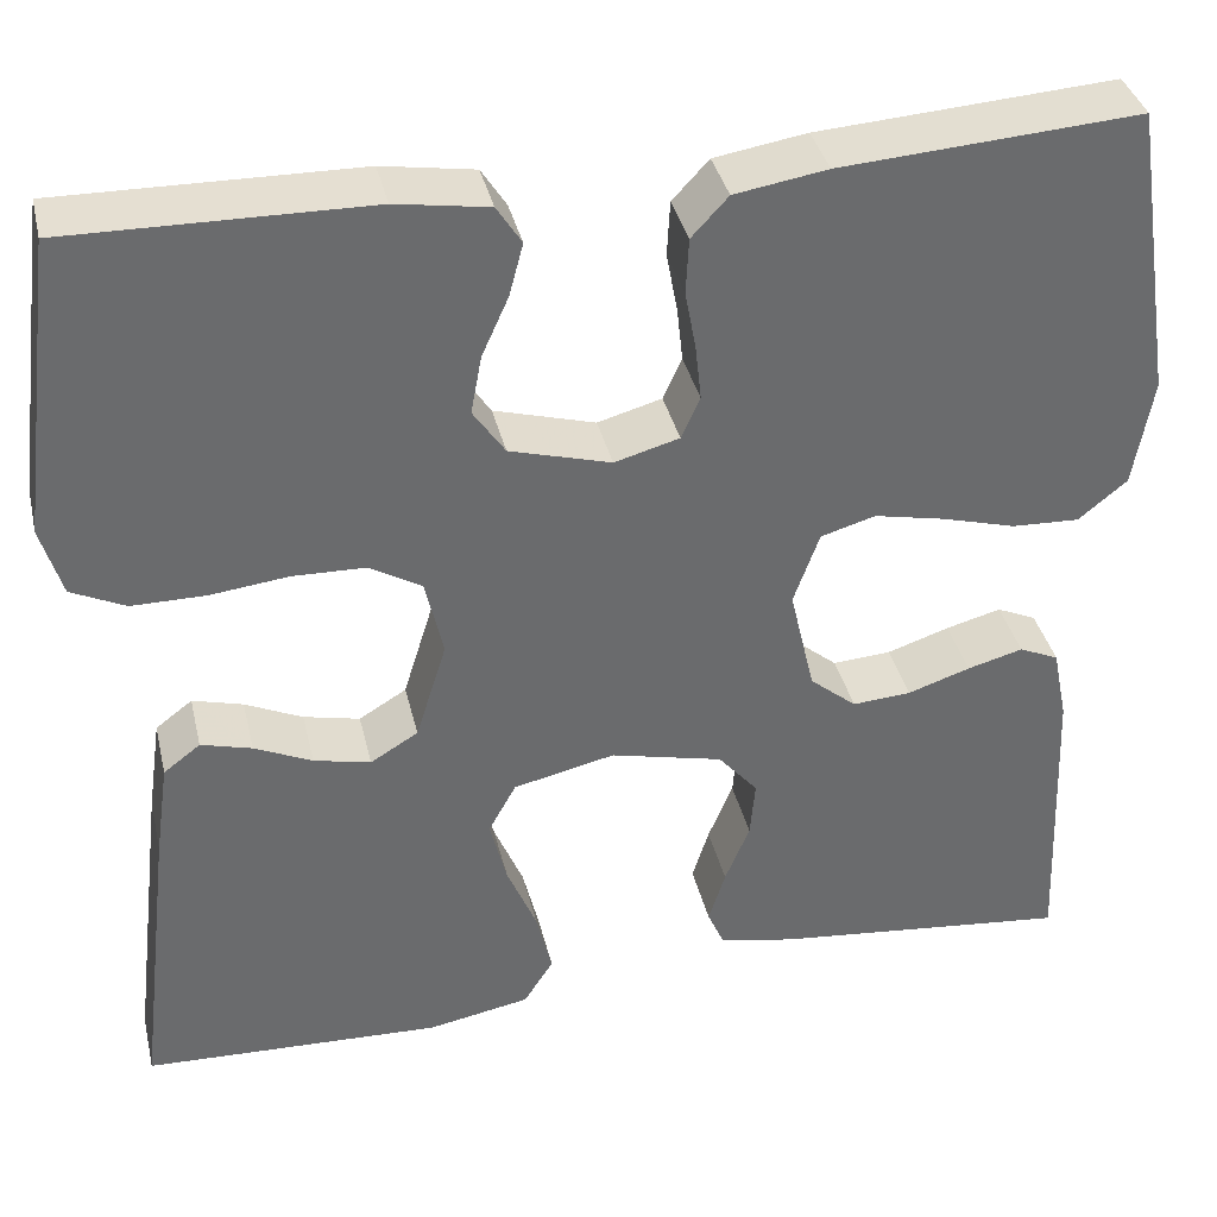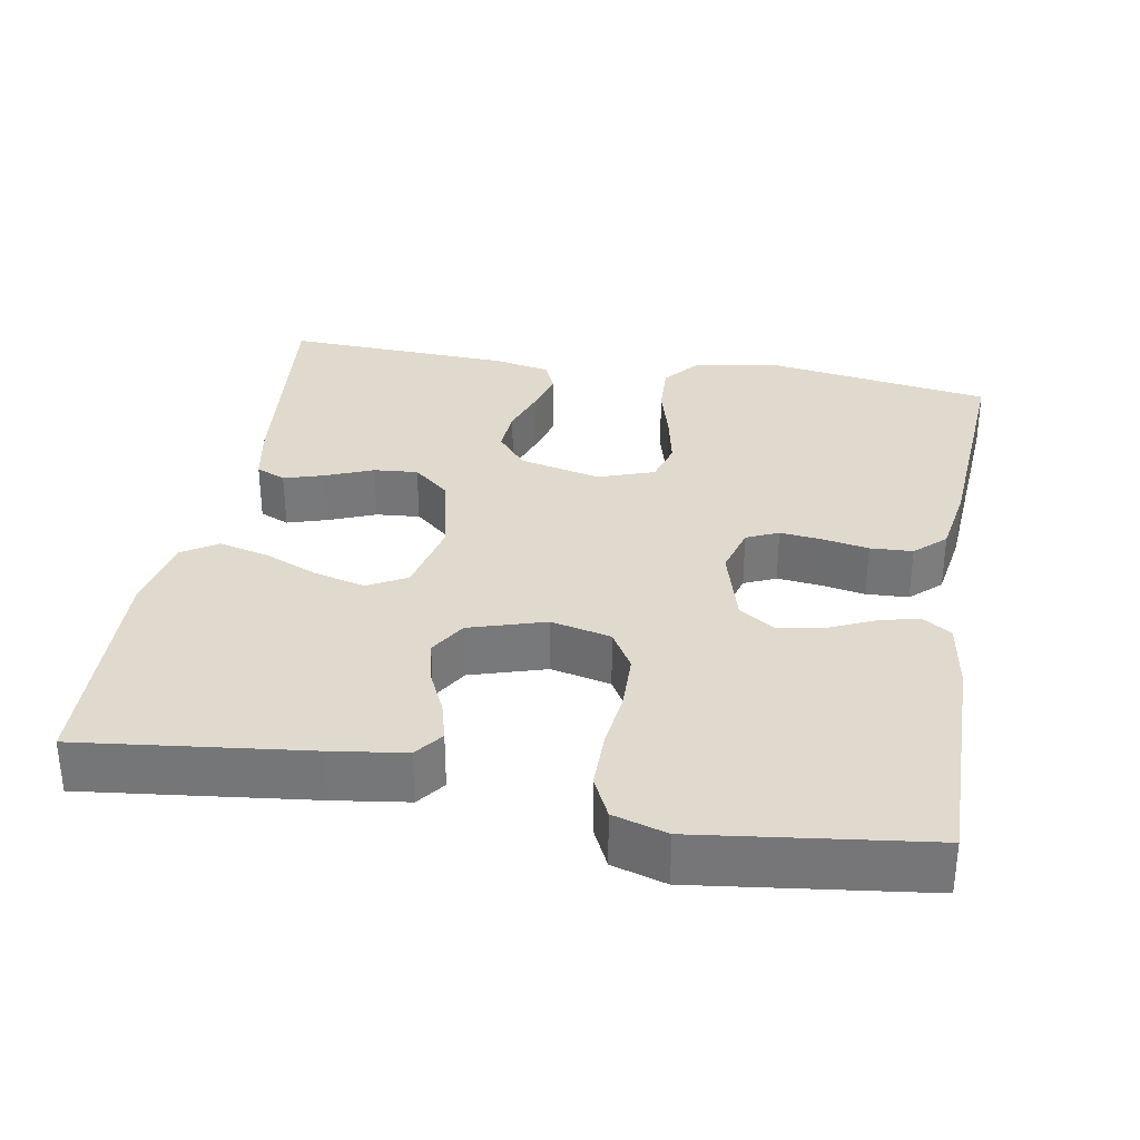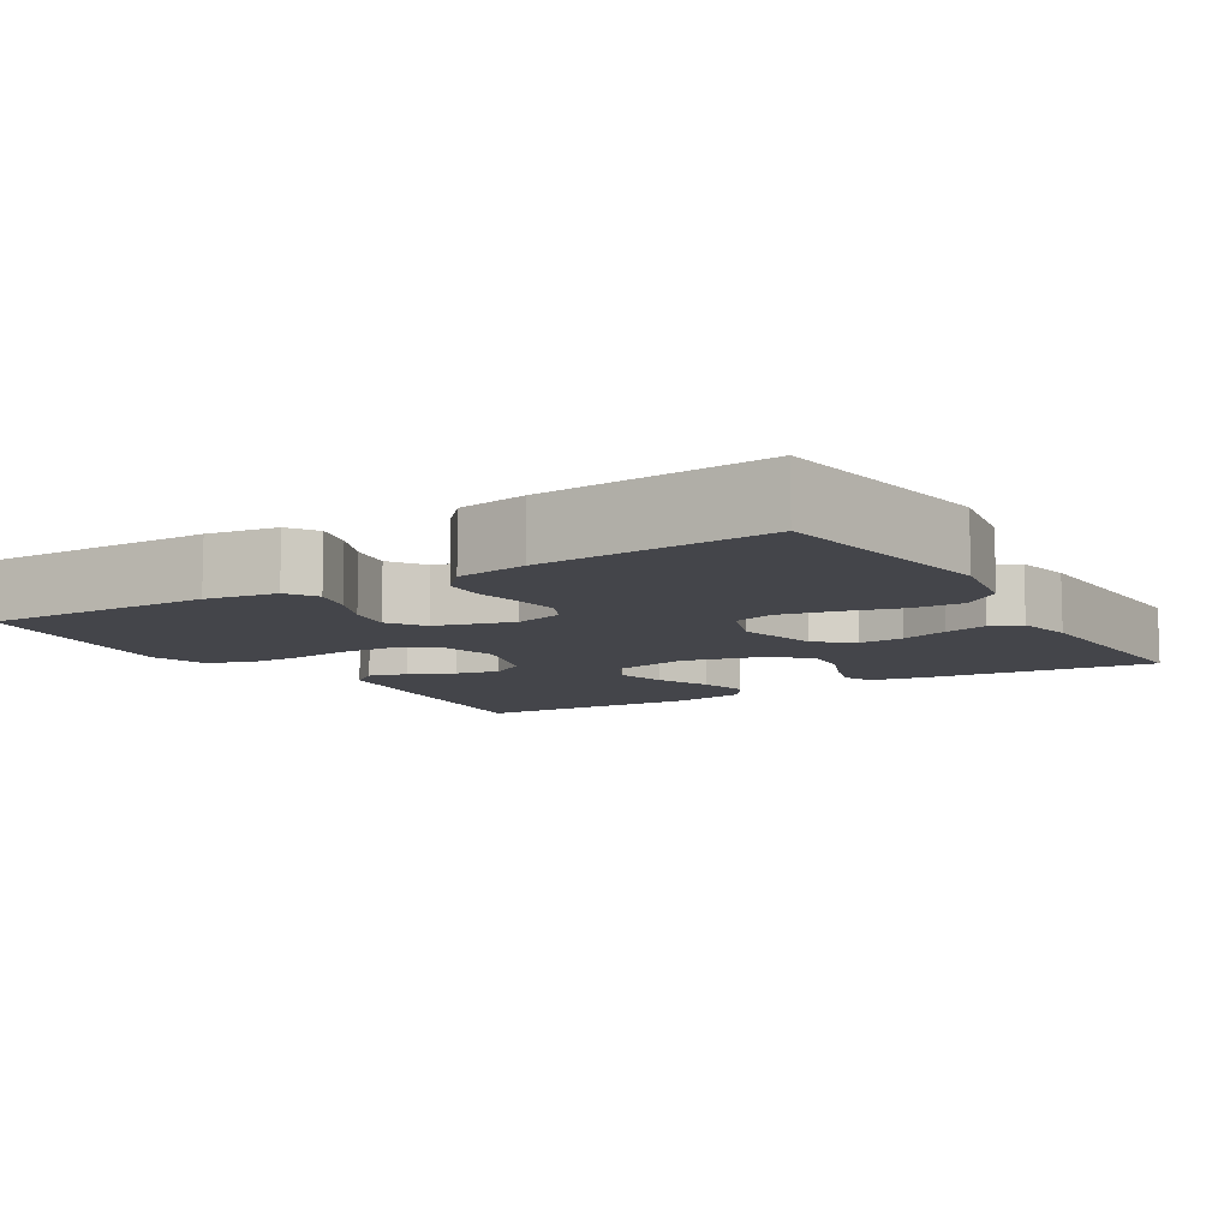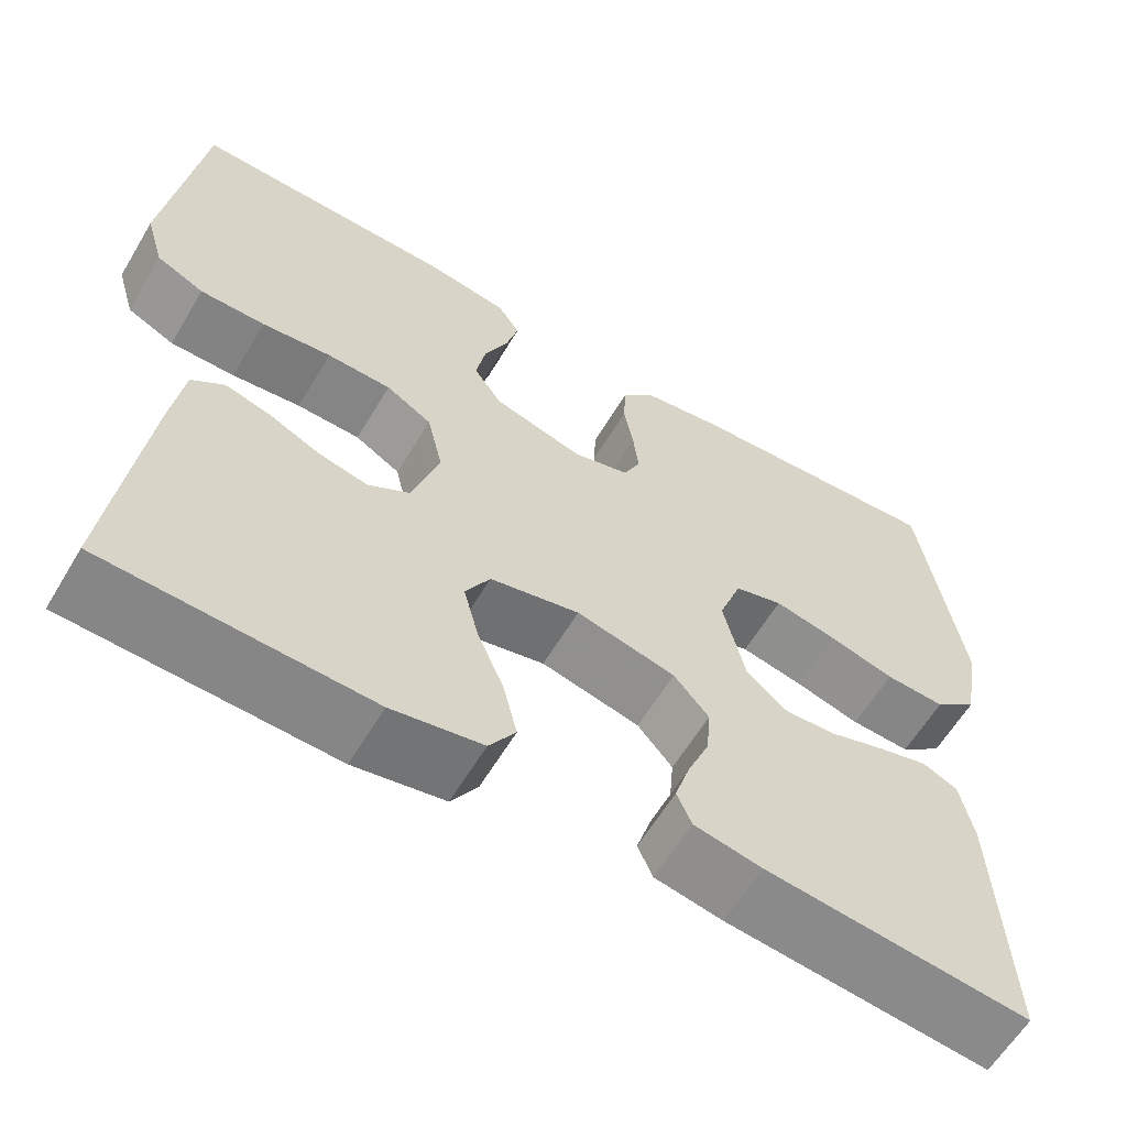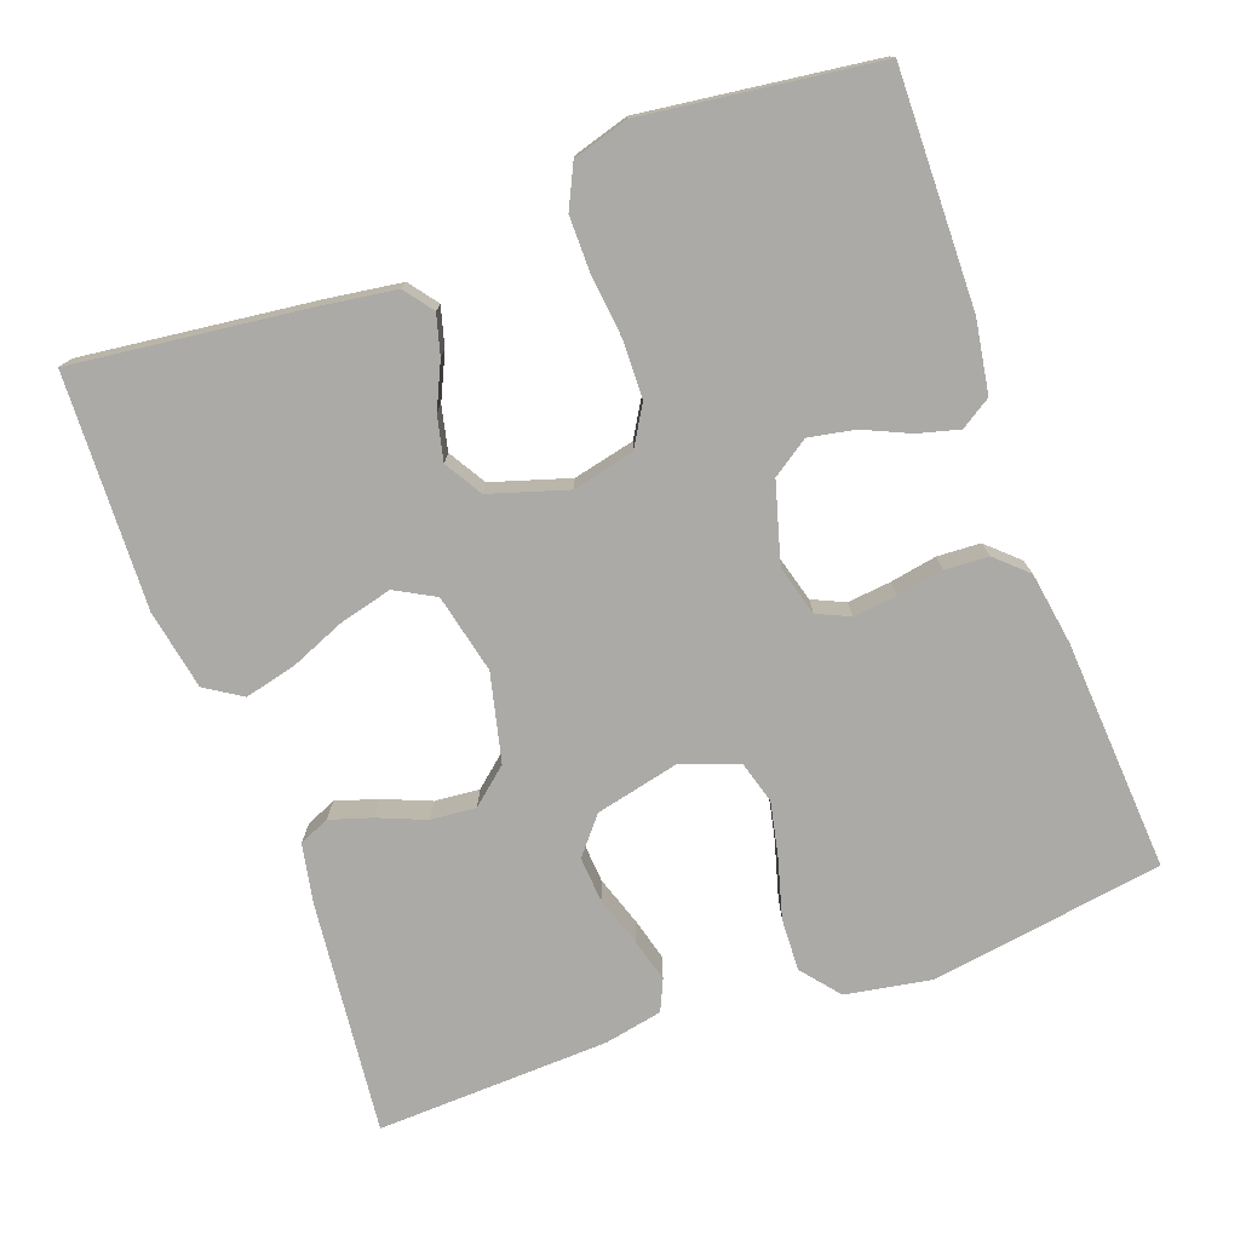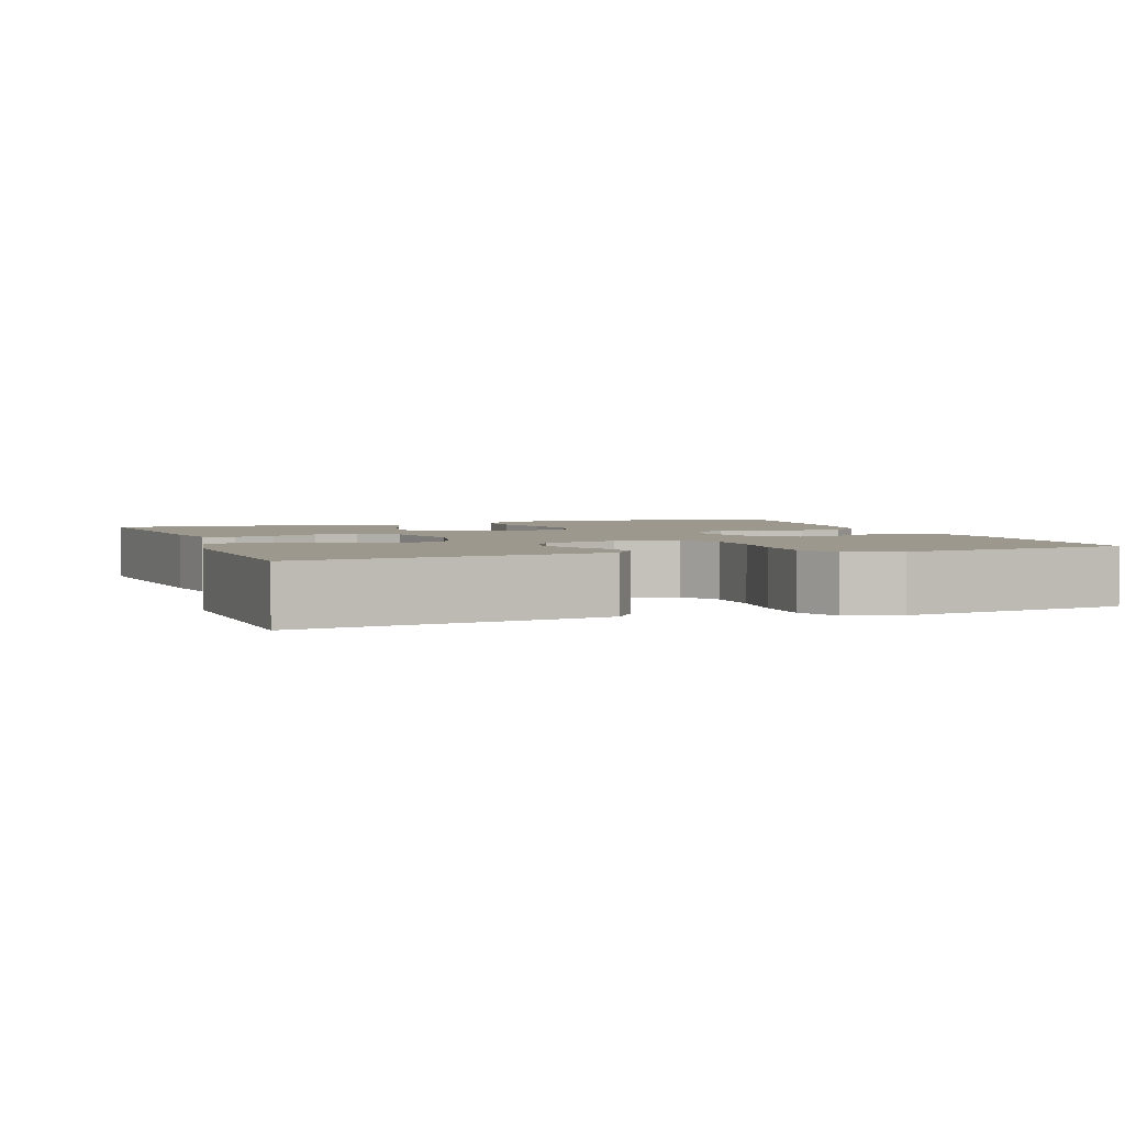
<metadata>
{"format":"obj","ext":"obj","renderer":"f3d","projection":"perspective","resolution":1024,"background":"white","views":[{"elev":37.2,"azim":-13.1,"up":"+Z"},{"elev":32.8,"azim":-79.9,"up":"+Y"},{"elev":-9.2,"azim":31.5,"up":"+Y"},{"elev":-61.1,"azim":-30.8,"up":"+Z"},{"elev":-75.7,"azim":-70.0,"up":"+Y"},{"elev":3.0,"azim":-109.8,"up":"+Y"}]}
</metadata>
<code>
v 0.5 0.07 0.5
v 0.546 0.07 0.2
v 0.527 0.07 0.09
v 0.478 0.07 0.05
v 0.41 0.07 0.053
v 0.335 0.07 0.074
v 0.264 0.07 0.089
v 0.209 0.07 0.073
v 0.183 0.07 0
v 0.208 0.07 -0.108
v 0.255 0.07 -0.147
v 0.314 0.07 -0.143
v 0.377 0.07 -0.122
v 0.433 0.07 -0.107
v 0.473 0.07 -0.125
v 0.488 0.07 -0.2
v 0.5 0.07 -0.5
v 0.2 0.07 -0.468
v 0.123 0.07 -0.453
v 0.106 0.07 -0.414
v 0.123 0.07 -0.36
v 0.148 0.07 -0.299
v 0.153 0.07 -0.241
v 0.113 0.07 -0.194
v 0 0.07 -0.167
v -0.102 0.07 -0.19
v -0.13 0.07 -0.241
v -0.113 0.07 -0.308
v -0.083 0.07 -0.38
v -0.067 0.07 -0.446
v -0.097 0.07 -0.493
v -0.2 0.07 -0.512
v -0.5 0.07 -0.5
v -0.464 0.07 -0.2
v -0.45 0.07 -0.103
v -0.413 0.07 -0.075
v -0.362 0.07 -0.089
v -0.304 0.07 -0.116
v -0.247 0.07 -0.129
v -0.199 0.07 -0.1
v -0.168 0.07 0
v -0.186 0.07 0.079
v -0.238 0.07 0.11
v -0.311 0.07 0.112
v -0.39 0.07 0.103
v -0.464 0.07 0.103
v -0.518 0.07 0.129
v -0.539 0.07 0.2
v -0.5 0.07 0.5
v -0.2 0.07 0.495
v -0.107 0.07 0.48
v -0.082 0.07 0.441
v -0.096 0.07 0.388
v -0.123 0.07 0.328
v -0.134 0.07 0.269
v -0.102 0.07 0.222
v 0 0.07 0.193
v 0.065 0.07 0.211
v 0.084 0.07 0.253
v 0.078 0.07 0.309
v 0.067 0.07 0.369
v 0.07 0.07 0.425
v 0.107 0.07 0.465
v 0.2 0.07 0.48
v 0.5 0 0.5
v 0.546 0 0.2
v 0.527 0 0.09
v 0.478 0 0.05
v 0.41 0 0.053
v 0.335 0 0.074
v 0.264 0 0.089
v 0.209 0 0.073
v 0.183 0 0
v 0.208 0 -0.108
v 0.255 0 -0.147
v 0.314 0 -0.143
v 0.377 0 -0.122
v 0.433 0 -0.107
v 0.473 0 -0.125
v 0.488 0 -0.2
v 0.5 0 -0.5
v 0.2 0 -0.468
v 0.123 0 -0.453
v 0.106 0 -0.414
v 0.123 0 -0.36
v 0.148 0 -0.299
v 0.153 0 -0.241
v 0.113 0 -0.194
v 0 0 -0.167
v -0.102 0 -0.19
v -0.13 0 -0.241
v -0.113 0 -0.308
v -0.083 0 -0.38
v -0.067 0 -0.446
v -0.097 0 -0.493
v -0.2 0 -0.512
v -0.5 0 -0.5
v -0.464 0 -0.2
v -0.45 0 -0.103
v -0.413 0 -0.075
v -0.362 0 -0.089
v -0.304 0 -0.116
v -0.247 0 -0.129
v -0.199 0 -0.1
v -0.168 0 0
v -0.186 0 0.079
v -0.238 0 0.11
v -0.311 0 0.112
v -0.39 0 0.103
v -0.464 0 0.103
v -0.518 0 0.129
v -0.539 0 0.2
v -0.5 0 0.5
v -0.2 0 0.495
v -0.107 0 0.48
v -0.082 0 0.441
v -0.096 0 0.388
v -0.123 0 0.328
v -0.134 0 0.269
v -0.102 0 0.222
v 0 0 0.193
v 0.065 0 0.211
v 0.084 0 0.253
v 0.078 0 0.309
v 0.067 0 0.369
v 0.07 0 0.425
v 0.107 0 0.465
v 0.2 0 0.48
f 4 5 6
f 3 4 6
f 2 3 6
f 1 2 6
f 64 1 6
f 63 64 6
f 62 63 6
f 61 62 6
f 60 61 6
f 59 60 6 7
f 58 59 7 8
f 57 58 8 9
f 56 57 9 10
f 52 53 54
f 51 52 54
f 50 51 54
f 49 50 54
f 48 49 54
f 47 48 54
f 46 47 54
f 45 46 54
f 44 45 54
f 43 44 54 55
f 42 43 55 56
f 36 37 38
f 35 36 38
f 34 35 38
f 33 34 38
f 32 33 38
f 31 32 38
f 30 31 38
f 29 30 38
f 28 29 38
f 27 28 38 39
f 26 27 39 40
f 20 21 22
f 19 20 22
f 18 19 22
f 17 18 22
f 16 17 22
f 15 16 22
f 14 15 22
f 13 14 22
f 12 13 22
f 11 12 22 23
f 10 11 23 24
f 10 24 25
f 56 10 25
f 42 56 25
f 41 42 25
f 25 26 40 41
f 70 69 68
f 70 68 67
f 70 67 66
f 70 66 65
f 70 65 128
f 70 128 127
f 70 127 126
f 70 126 125
f 70 125 124
f 71 70 124 123
f 72 71 123 122
f 73 72 122 121
f 74 73 121 120
f 118 117 116
f 118 116 115
f 118 115 114
f 118 114 113
f 118 113 112
f 118 112 111
f 118 111 110
f 118 110 109
f 118 109 108
f 119 118 108 107
f 120 119 107 106
f 102 101 100
f 102 100 99
f 102 99 98
f 102 98 97
f 102 97 96
f 102 96 95
f 102 95 94
f 102 94 93
f 102 93 92
f 103 102 92 91
f 104 103 91 90
f 86 85 84
f 86 84 83
f 86 83 82
f 86 82 81
f 86 81 80
f 86 80 79
f 86 79 78
f 86 78 77
f 86 77 76
f 87 86 76 75
f 88 87 75 74
f 89 88 74
f 89 74 120
f 89 120 106
f 89 106 105
f 105 104 90 89
f 1 65 66 2
f 2 66 67 3
f 3 67 68 4
f 4 68 69 5
f 5 69 70 6
f 6 70 71 7
f 7 71 72 8
f 8 72 73 9
f 9 73 74 10
f 10 74 75 11
f 11 75 76 12
f 12 76 77 13
f 13 77 78 14
f 14 78 79 15
f 15 79 80 16
f 16 80 81 17
f 17 81 82 18
f 18 82 83 19
f 19 83 84 20
f 20 84 85 21
f 21 85 86 22
f 22 86 87 23
f 23 87 88 24
f 24 88 89 25
f 25 89 90 26
f 26 90 91 27
f 27 91 92 28
f 28 92 93 29
f 29 93 94 30
f 30 94 95 31
f 31 95 96 32
f 32 96 97 33
f 33 97 98 34
f 34 98 99 35
f 35 99 100 36
f 36 100 101 37
f 37 101 102 38
f 38 102 103 39
f 39 103 104 40
f 40 104 105 41
f 41 105 106 42
f 42 106 107 43
f 43 107 108 44
f 44 108 109 45
f 45 109 110 46
f 46 110 111 47
f 47 111 112 48
f 48 112 113 49
f 49 113 114 50
f 50 114 115 51
f 51 115 116 52
f 52 116 117 53
f 53 117 118 54
f 54 118 119 55
f 55 119 120 56
f 56 120 121 57
f 57 121 122 58
f 58 122 123 59
f 59 123 124 60
f 60 124 125 61
f 61 125 126 62
f 62 126 127 63
f 63 127 128 64
f 64 128 65 1

</code>
